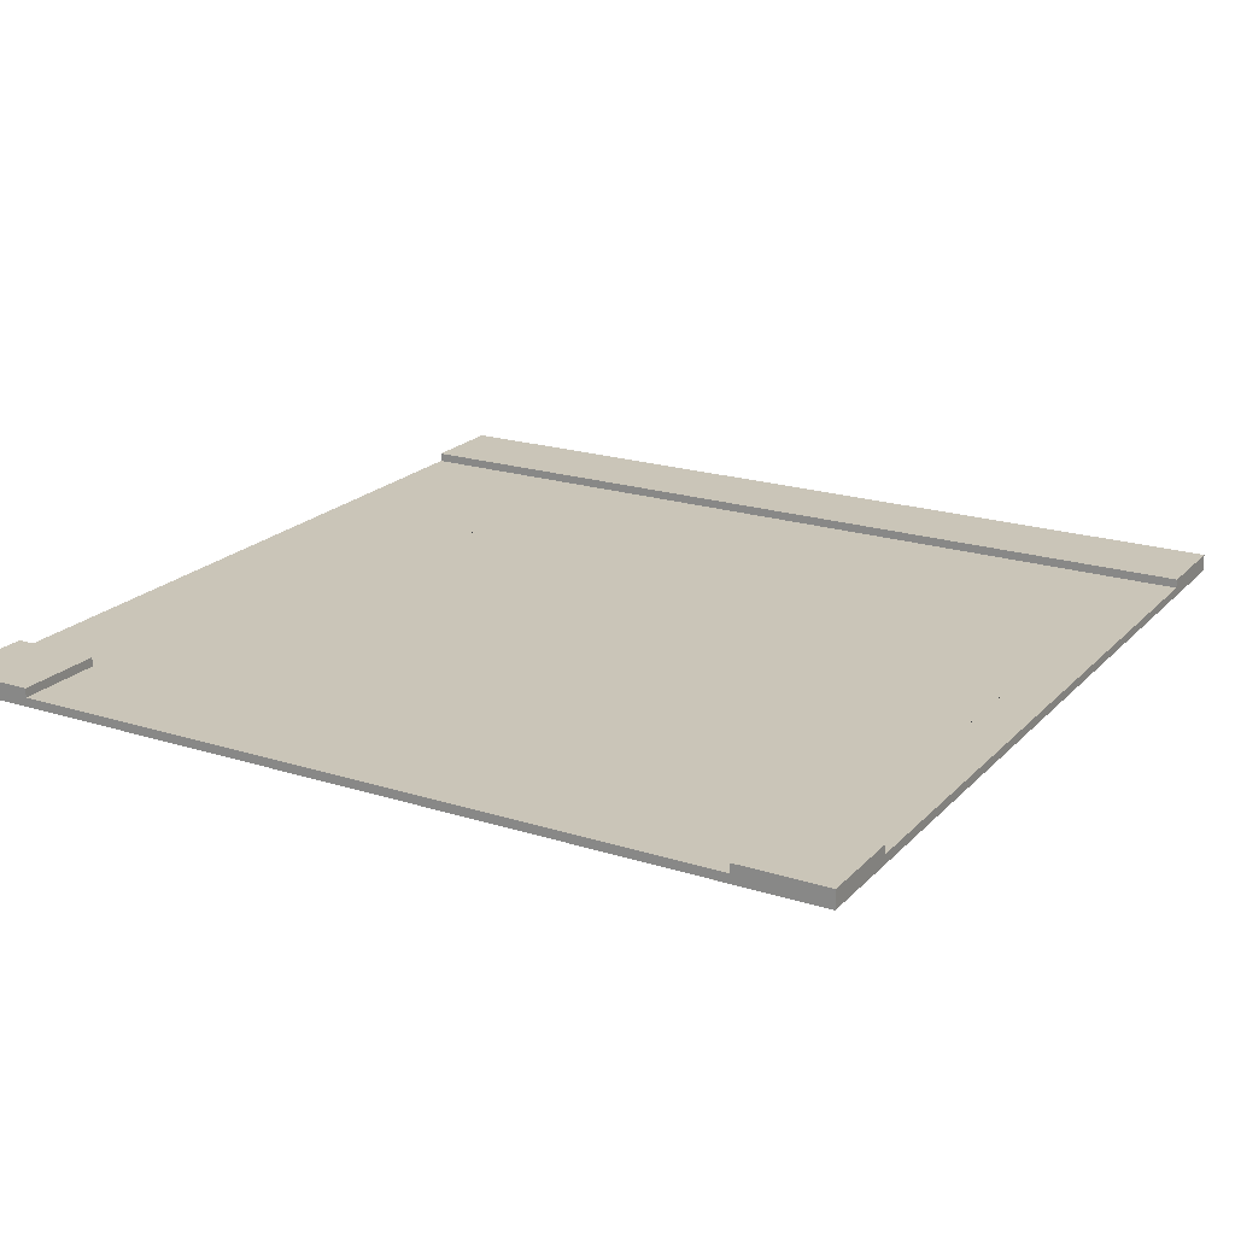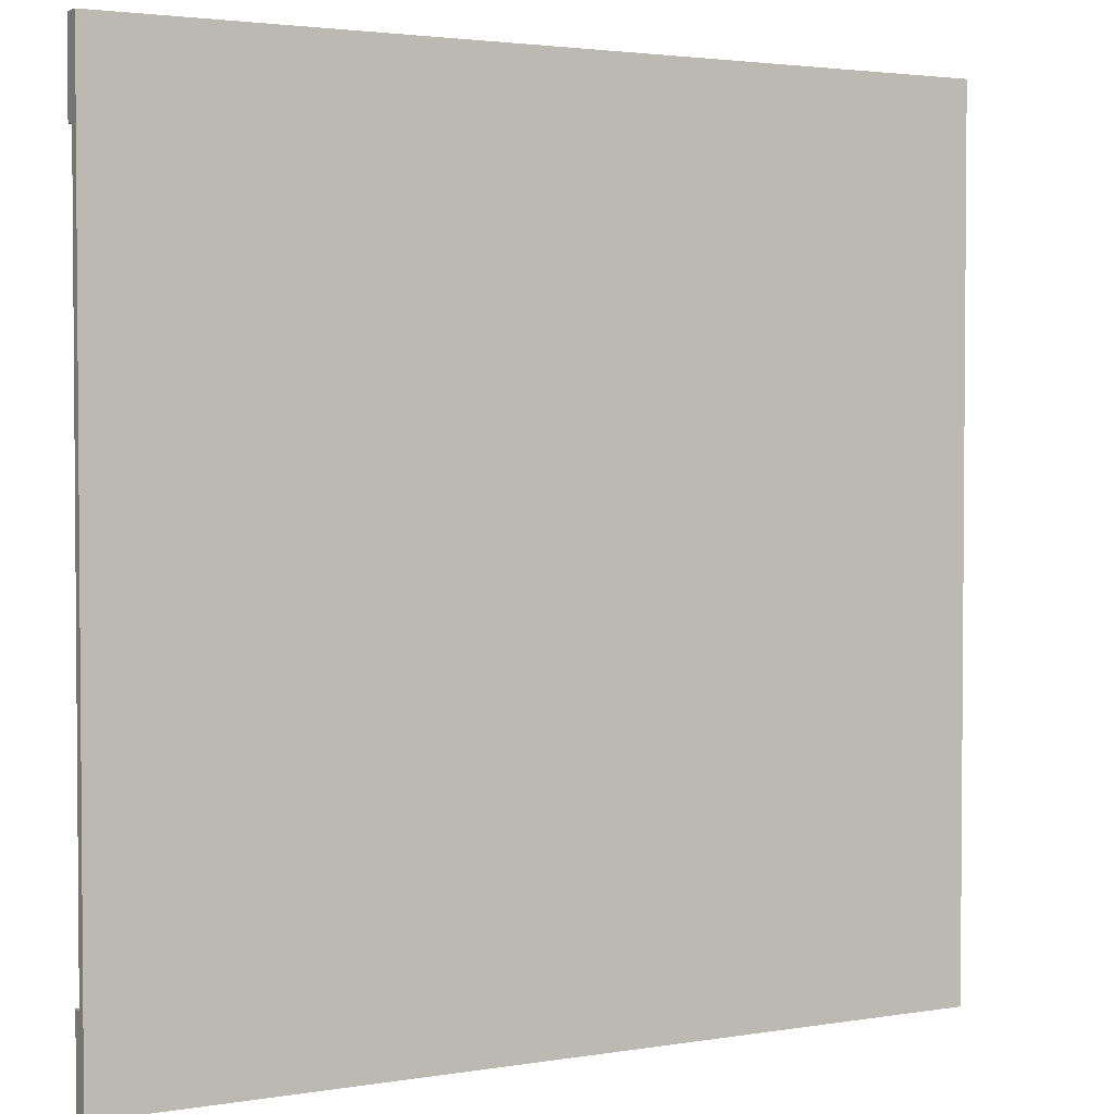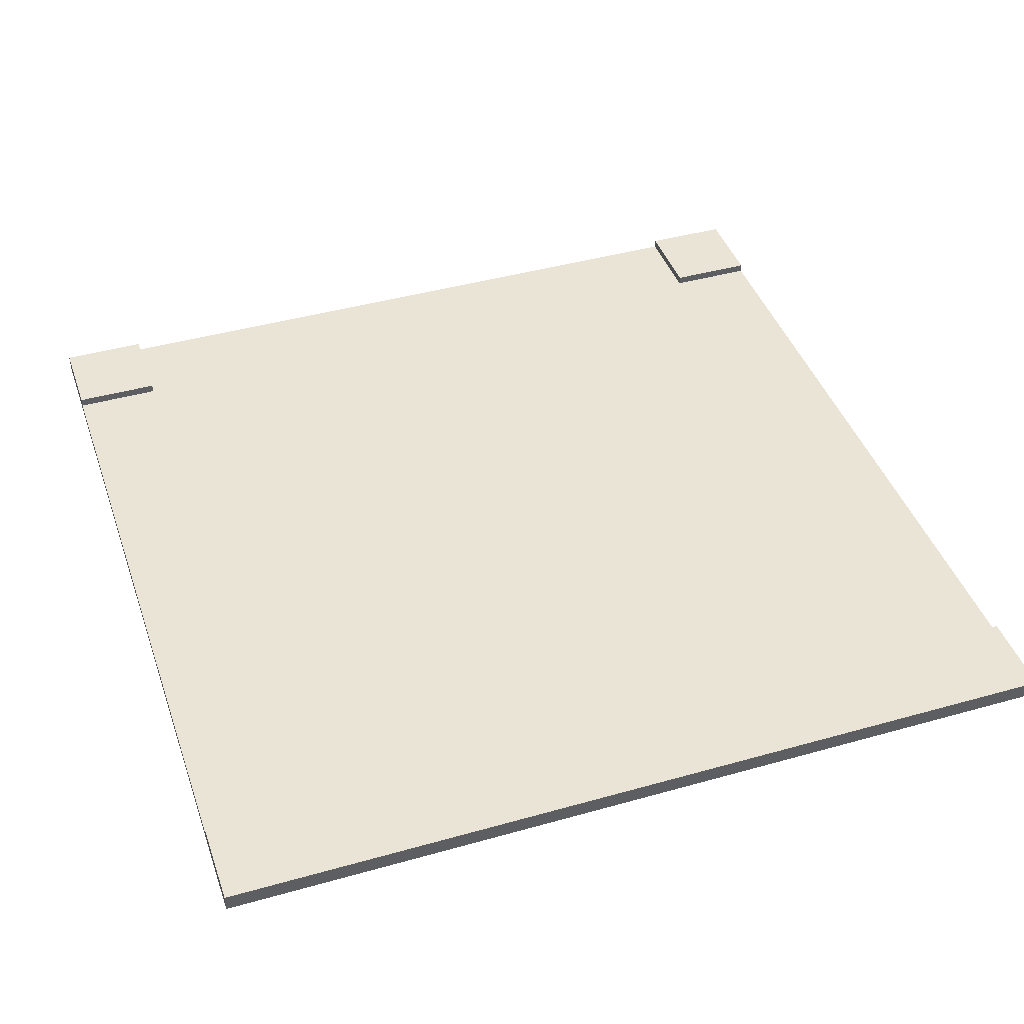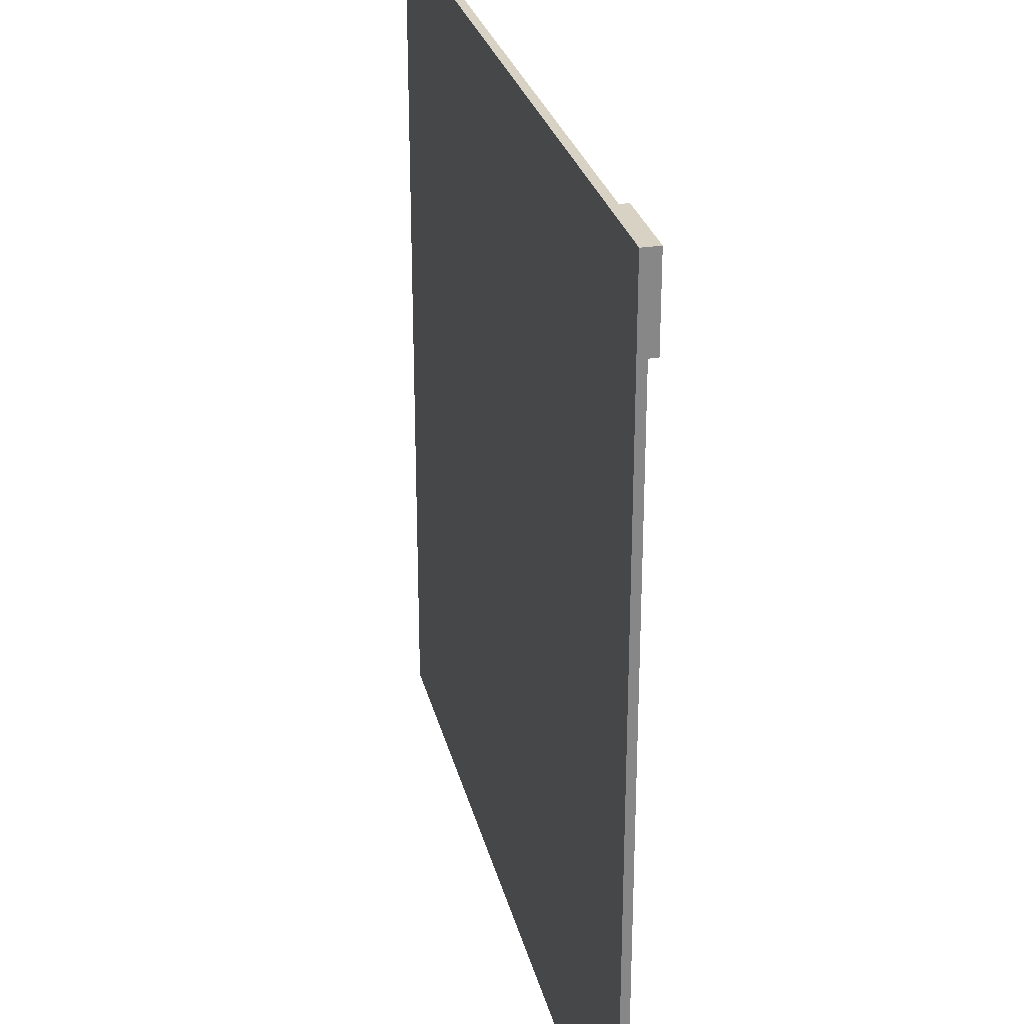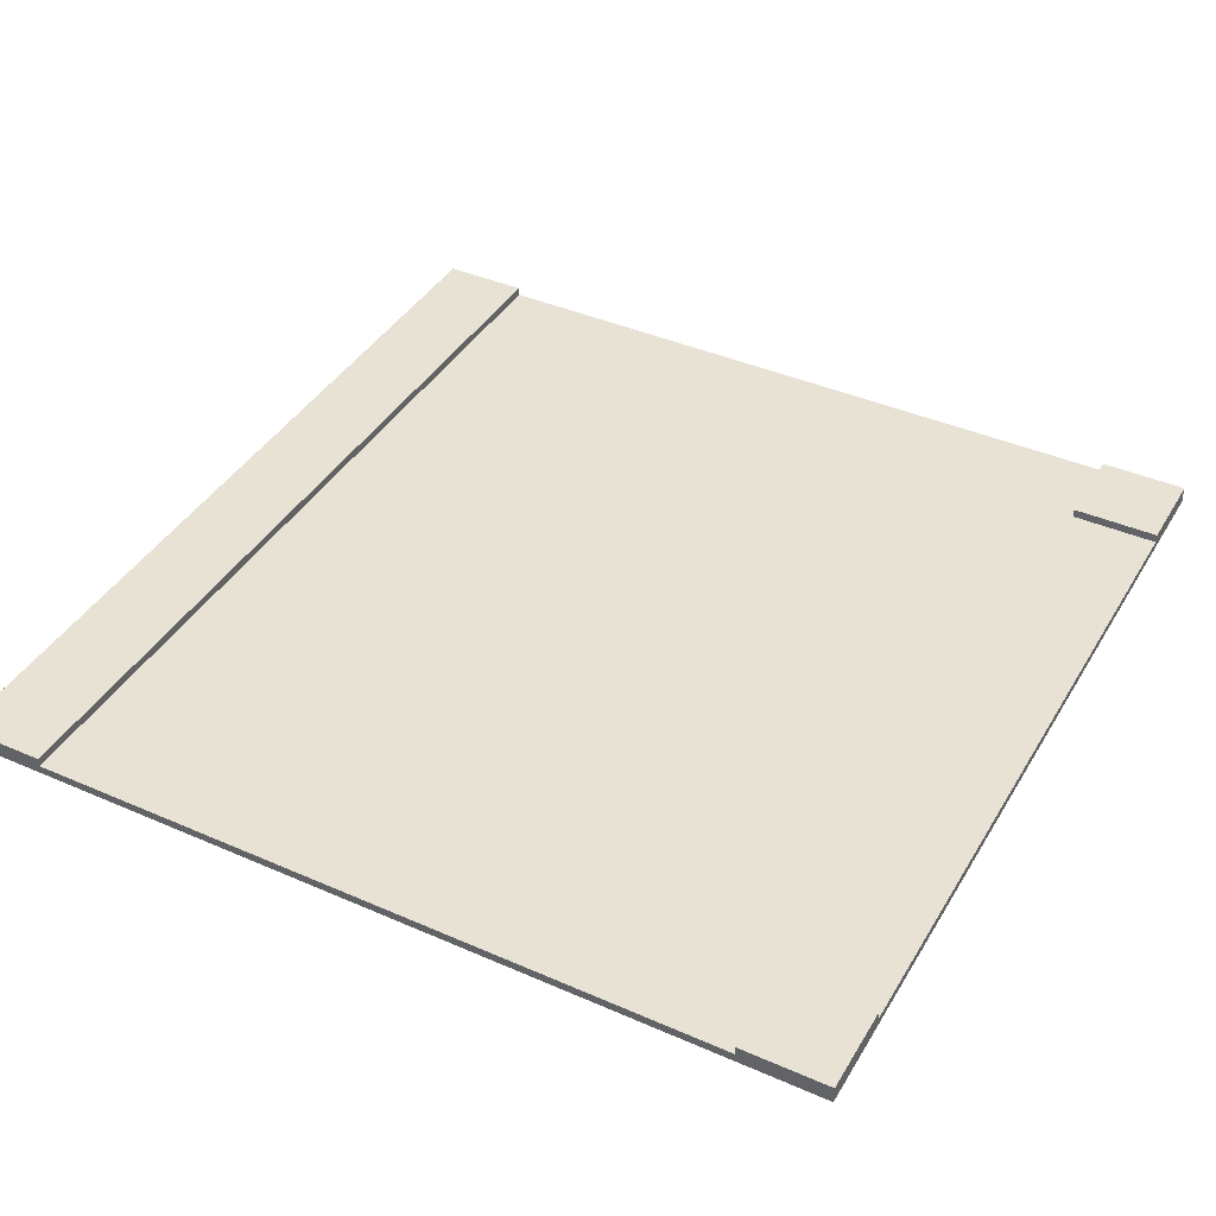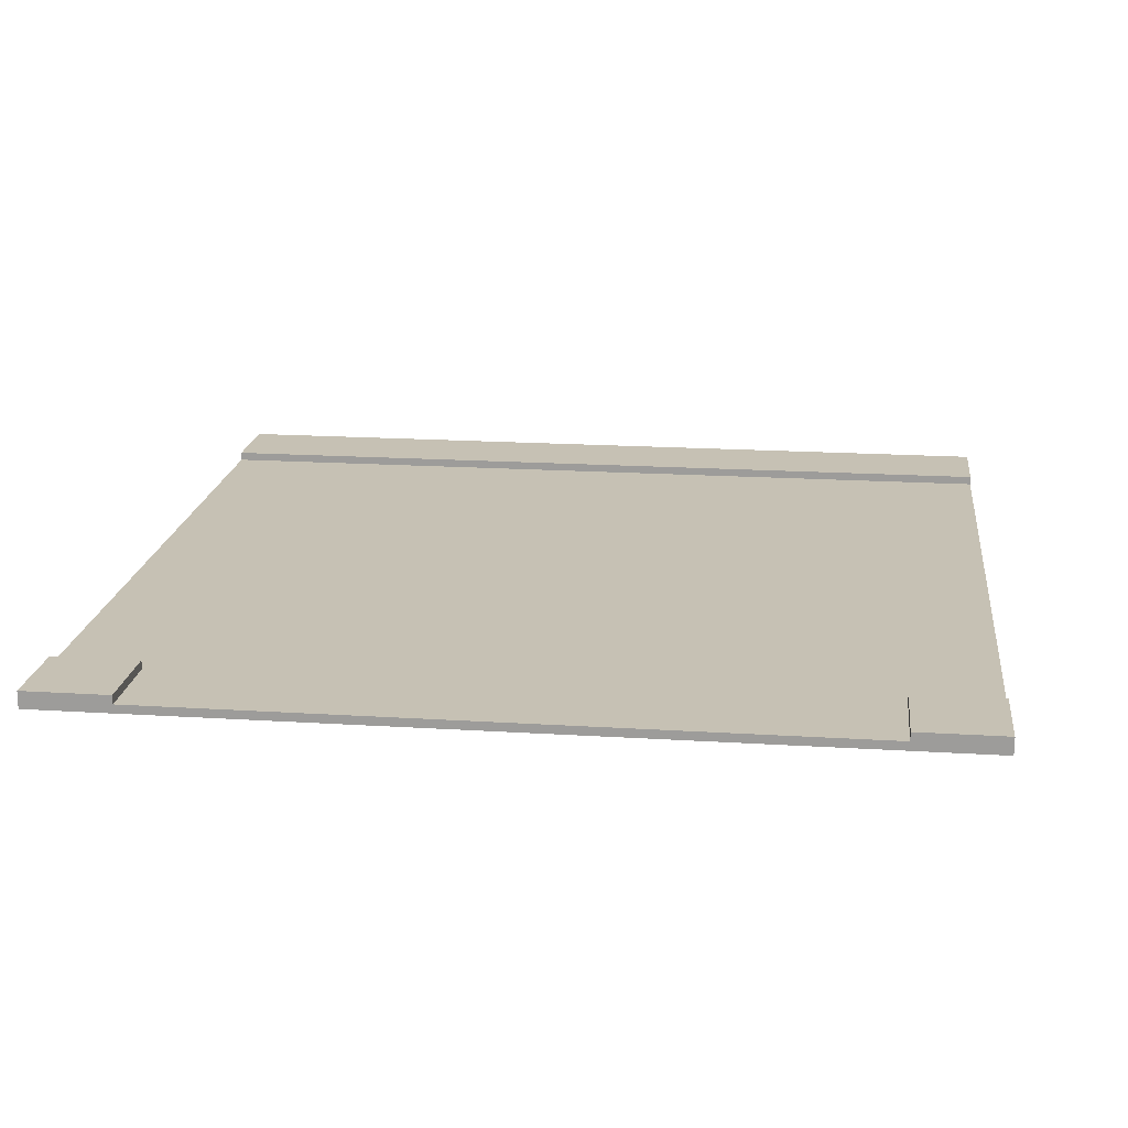
<metadata>
{"format":"obj","ext":"obj","renderer":"f3d","projection":"perspective","resolution":1024,"background":"white","views":[{"elev":20.3,"azim":30.0,"up":"+Y"},{"elev":2.7,"azim":-30.0,"up":"+Z"},{"elev":42.7,"azim":161.4,"up":"+Y"},{"elev":27.7,"azim":76.9,"up":"+Z"},{"elev":40.6,"azim":-61.8,"up":"+Y"},{"elev":18.5,"azim":6.9,"up":"+Y"}]}
</metadata>
<code>
g road-intersection-path
v 0.4 0.02 0.5 1 1 1
v 0.5 0.02 0.5 1 1 1
v 0.4 0.01 0.5 1 1 1
v 0.5 0 0.5 1 1 1
v -0.5 0 0.5 1 1 1
v 0.3 0.01 0.5 1 1 1
v -0.3 0.01 0.5 1 1 1
v -0.4 0.01 0.5 1 1 1
v -0.5 0.02 0.5 1 1 1
v -0.4 0.02 0.5 1 1 1
v -0.5 0.02 0.4 1 1 1
v -0.5 0.01 0.4 1 1 1
v -0.5 0.01 0.3 1 1 1
v -0.5 0.01 -0.3 1 1 1
v -0.5 0.01 -0.4 1 1 1
v -0.5 0 -0.5 1 1 1
v -0.5 0.02 -0.5 1 1 1
v -0.5 0.02 -0.4 1 1 1
v 0.5 0.02 0.4 1 1 1
v 0.5 0.01 0.4 1 1 1
v 0.5 0.01 0.3 1 1 1
v 0.5 0.01 -0.3 1 1 1
v 0.5 0.01 -0.4 1 1 1
v 0.5 0 -0.5 1 1 1
v 0.5 0.02 -0.4 1 1 1
v 0.5 0.02 -0.5 1 1 1
v -0.275 0.01 0.45 1 1 1
v -0.225 0.01 0.45 1 1 1
v -0.275 0.01 0.3 1 1 1
v -0.175 0.01 0.45 1 1 1
v -0.175 0.01 0.3 1 1 1
v -0.225 0.01 0.3 1 1 1
v -0.125 0.01 0.45 1 1 1
v -0.3 0.01 -0.275 1 1 1
v -0.125 0.01 0.3 1 1 1
v -0.075 0.01 0.45 1 1 1
v -0.025 0.01 0.45 1 1 1
v 0.025 0.01 0.45 1 1 1
v -0.075 0.01 0.3 1 1 1
v -0.025 0.01 0.3 1 1 1
v 0.025 0.01 0.3 1 1 1
v 0.075 0.01 0.3 1 1 1
v 0.075 0.01 0.45 1 1 1
v 0.125 0.01 0.3 1 1 1
v 0.175 0.01 0.3 1 1 1
v 0.125 0.01 0.45 1 1 1
v 0.225 0.01 0.3 1 1 1
v 0.275 0.01 0.3 1 1 1
v 0.175 0.01 0.45 1 1 1
v 0.225 0.01 0.45 1 1 1
v 0.275 0.01 0.45 1 1 1
v 0.3 0.01 0.275 1 1 1
v 0.3 0.01 0.3 1 1 1
v 0.45 0.01 0.275 1 1 1
v 0.3 0.01 0.225 1 1 1
v 0.45 0.01 -0.275 1 1 1
v 0.3 0.01 -0.275 1 1 1
v 0.45 0.01 -0.225 1 1 1
v 0.45 0.01 -0.175 1 1 1
v 0.45 0.01 -0.125 1 1 1
v 0.3 0.01 -0.225 1 1 1
v 0.3 0.01 -0.175 1 1 1
v 0.3 0.01 -0.125 1 1 1
v 0.3 0.01 0.175 1 1 1
v -0.45 0.01 -0.275 1 1 1
v 0.3 0.01 -0.075 1 1 1
v 0.45 0.01 0.225 1 1 1
v -0.45 0.01 -0.225 1 1 1
v 0.45 0.01 0.175 1 1 1
v 0.3 0.01 0.125 1 1 1
v 0.45 0.01 0.125 1 1 1
v 0.45 0.01 -0.075 1 1 1
v 0.45 0.01 -0.025 1 1 1
v 0.3 0.01 -0.025 1 1 1
v 0.3 0.01 0.075 1 1 1
v 0.45 0.01 0.075 1 1 1
v 0.45 0.01 0.025 1 1 1
v 0.3 0.01 0.025 1 1 1
v -0.3 0.01 0.275 1 1 1
v -0.3 0.01 -0.225 1 1 1
v -0.3 0.01 0.3 1 1 1
v -0.3 0.01 -0.175 1 1 1
v -0.45 0.01 0.275 1 1 1
v -0.3 0.01 -0.125 1 1 1
v -0.5 0.01 0.3 1 1 1
v -0.45 0.01 -0.175 1 1 1
v -0.45 0.01 0.225 1 1 1
v -0.45 0.01 -0.125 1 1 1
v -0.3 0.01 -0.075 1 1 1
v -0.45 0.01 -0.075 1 1 1
v -0.3 0.01 -0.025 1 1 1
v -0.45 0.01 -0.025 1 1 1
v -0.3 0.01 0.025 1 1 1
v -0.45 0.01 0.025 1 1 1
v -0.3 0.01 0.075 1 1 1
v -0.45 0.01 0.075 1 1 1
v -0.45 0.01 0.175 1 1 1
v -0.3 0.01 0.225 1 1 1
v -0.45 0.01 0.125 1 1 1
v -0.3 0.01 0.175 1 1 1
v -0.3 0.01 0.125 1 1 1
v -0.4 0.01 0.4 1 1 1
v -0.4 0.02 0.4 1 1 1
v 0.4 0.02 0.4 1 1 1
v 0.4 0.01 0.4 1 1 1
v 0.45 0.01 0.125 1 1 1
v 0.3 0.01 0.125 1 1 1
v -0.3 0.01 0.125 1 1 1
v -0.45 0.01 0.125 1 1 1
v 0.45 0.01 0.025 1 1 1
v 0.45 0.01 0.075 1 1 1
v 0.3 0.01 0.025 1 1 1
v 0.3 0.01 0.075 1 1 1
v 0.45 0.01 -0.075 1 1 1
v 0.45 0.01 -0.025 1 1 1
v 0.3 0.01 -0.075 1 1 1
v 0.3 0.01 -0.025 1 1 1
v 0.275 0.01 0.45 1 1 1
v 0.225 0.01 0.45 1 1 1
v -0.3 0.01 0.025 1 1 1
v -0.3 0.01 0.075 1 1 1
v -0.45 0.01 0.025 1 1 1
v -0.45 0.01 0.075 1 1 1
v 0.075 0.01 0.45 1 1 1
v 0.025 0.01 0.45 1 1 1
v 0.075 0.01 0.3 1 1 1
v 0.025 0.01 0.3 1 1 1
v -0.3 0.01 -0.075 1 1 1
v -0.3 0.01 -0.025 1 1 1
v -0.45 0.01 -0.075 1 1 1
v -0.45 0.01 -0.025 1 1 1
v -0.025 0.01 0.45 1 1 1
v -0.075 0.01 0.45 1 1 1
v -0.025 0.01 0.3 1 1 1
v -0.075 0.01 0.3 1 1 1
v -0.125 0.01 0.45 1 1 1
v -0.175 0.01 0.45 1 1 1
v -0.125 0.01 0.3 1 1 1
v -0.175 0.01 0.3 1 1 1
v 0.175 0.01 0.45 1 1 1
v 0.125 0.01 0.45 1 1 1
v 0.125 0.01 0.3 1 1 1
v -0.225 0.01 0.45 1 1 1
v -0.275 0.01 0.45 1 1 1
v -0.275 0.01 0.3 1 1 1
v 0.5 0.01 -0.4 1 1 1
v 0.5 0.01 -0.3 1 1 1
v -0.5 0.01 -0.4 1 1 1
v -0.5 0.01 -0.3 1 1 1
f 3 2 1
f 3 4 2
f 4 3 5
f 5 3 6
f 7 5 6
f 8 5 7
f 5 8 9
f 9 8 10
f 11 5 9
f 12 5 11
f 13 5 12
f 14 5 13
f 15 5 14
f 15 16 5
f 16 15 17
f 18 17 15
f 2 20 19
f 20 2 4
f 4 21 20
f 4 22 21
f 4 23 22
f 24 23 4
f 24 25 23
f 25 24 26
f 7 28 27
f 7 27 29
f 7 30 28
f 28 30 31
f 31 32 28
f 7 33 30
f 31 34 32
f 32 34 29
f 35 34 31
f 7 36 33
f 7 37 36
f 7 38 37
f 33 36 39
f 39 35 33
f 39 34 35
f 40 34 39
f 41 40 37
f 37 38 41
f 41 34 40
f 42 34 41
f 7 43 38
f 44 34 42
f 44 42 43
f 45 34 44
f 43 46 44
f 7 46 43
f 47 34 45
f 48 34 47
f 47 45 49
f 7 49 46
f 49 50 47
f 7 50 49
f 7 51 50
f 51 7 6
f 6 48 51
f 52 48 6
f 52 34 48
f 53 52 6
f 53 54 52
f 55 34 52
f 21 54 53
f 54 21 56
f 22 56 21
f 56 22 14
f 56 14 57
f 54 56 58
f 54 58 59
f 54 59 60
f 61 59 58
f 57 14 61
f 61 14 34
f 59 61 62
f 61 34 62
f 62 34 63
f 64 34 55
f 34 14 65
f 63 34 66
f 67 64 55
f 65 14 68
f 64 67 69
f 54 69 67
f 70 34 64
f 54 71 69
f 72 63 66
f 63 72 60
f 54 60 72
f 54 72 73
f 66 34 74
f 71 75 70
f 75 34 70
f 75 71 76
f 54 76 71
f 54 77 76
f 54 73 77
f 74 77 73
f 77 74 78
f 74 34 78
f 78 34 75
f 79 29 34
f 79 34 80
f 81 29 79
f 7 29 81
f 79 80 82
f 83 81 79
f 79 82 84
f 68 82 80
f 81 83 85
f 82 68 86
f 85 83 14
f 68 14 86
f 87 14 83
f 86 14 88
f 88 89 84
f 79 84 89
f 89 88 90
f 88 14 90
f 79 89 91
f 90 14 92
f 92 93 91
f 79 91 93
f 93 92 94
f 92 14 94
f 79 93 95
f 94 14 96
f 97 14 87
f 98 97 87
f 99 14 97
f 96 14 99
f 97 98 100
f 79 100 98
f 101 96 99
f 96 101 95
f 79 101 100
f 79 95 101
f 17 24 16
f 24 17 26
f 17 25 26
f 25 17 18
f 4 16 24
f 16 4 5
f 11 102 12
f 102 11 103
f 25 15 23
f 15 25 18
f 10 102 103
f 102 10 8
f 11 10 103
f 10 11 9
f 104 2 19
f 2 104 1
f 104 20 105
f 20 104 19
f 3 104 105
f 104 3 1
f 107 69 106
f 69 107 64
f 109 100 108
f 100 109 97
f 65 80 34
f 80 65 68
f 86 84 82
f 84 86 88
f 112 111 110
f 111 112 113
f 116 115 114
f 115 116 117
f 48 119 118
f 119 48 47
f 122 121 120
f 121 122 123
f 57 58 56
f 58 57 61
f 126 125 124
f 125 126 127
f 130 129 128
f 129 130 131
f 134 133 132
f 133 134 135
f 138 137 136
f 137 138 139
f 45 141 140
f 141 45 142
f 62 60 59
f 60 62 63
f 87 79 98
f 79 87 83
f 55 54 67
f 54 55 52
f 32 144 143
f 144 32 145
f 148 147 146
f 147 148 149
f 53 20 21
f 20 53 105
f 105 53 3
f 3 53 6
f 13 7 81
f 7 13 102
f 102 13 12
f 8 7 102
g road-intersection-path
f 3 2 1
f 3 4 2
f 4 3 5
f 5 3 6
f 7 5 6
f 8 5 7
f 5 8 9
f 9 8 10
f 11 5 9
f 12 5 11
f 13 5 12
f 14 5 13
f 15 5 14
f 15 16 5
f 16 15 17
f 18 17 15
f 2 20 19
f 20 2 4
f 4 21 20
f 4 22 21
f 4 23 22
f 24 23 4
f 24 25 23
f 25 24 26
f 7 28 27
f 7 27 29
f 7 30 28
f 28 30 31
f 31 32 28
f 7 33 30
f 31 34 32
f 32 34 29
f 35 34 31
f 7 36 33
f 7 37 36
f 7 38 37
f 33 36 39
f 39 35 33
f 39 34 35
f 40 34 39
f 41 40 37
f 37 38 41
f 41 34 40
f 42 34 41
f 7 43 38
f 44 34 42
f 44 42 43
f 45 34 44
f 43 46 44
f 7 46 43
f 47 34 45
f 48 34 47
f 47 45 49
f 7 49 46
f 49 50 47
f 7 50 49
f 7 51 50
f 51 7 6
f 6 48 51
f 52 48 6
f 52 34 48
f 53 52 6
f 53 54 52
f 55 34 52
f 21 54 53
f 54 21 56
f 22 56 21
f 56 22 14
f 56 14 57
f 54 56 58
f 54 58 59
f 54 59 60
f 61 59 58
f 57 14 61
f 61 14 34
f 59 61 62
f 61 34 62
f 62 34 63
f 64 34 55
f 34 14 65
f 63 34 66
f 67 64 55
f 65 14 68
f 64 67 69
f 54 69 67
f 70 34 64
f 54 71 69
f 72 63 66
f 63 72 60
f 54 60 72
f 54 72 73
f 66 34 74
f 71 75 70
f 75 34 70
f 75 71 76
f 54 76 71
f 54 77 76
f 54 73 77
f 74 77 73
f 77 74 78
f 74 34 78
f 78 34 75
f 79 29 34
f 79 34 80
f 81 29 79
f 7 29 81
f 79 80 82
f 83 81 79
f 79 82 84
f 68 82 80
f 81 83 85
f 82 68 86
f 85 83 14
f 68 14 86
f 87 14 83
f 86 14 88
f 88 89 84
f 79 84 89
f 89 88 90
f 88 14 90
f 79 89 91
f 90 14 92
f 92 93 91
f 79 91 93
f 93 92 94
f 92 14 94
f 79 93 95
f 94 14 96
f 97 14 87
f 98 97 87
f 99 14 97
f 96 14 99
f 97 98 100
f 79 100 98
f 101 96 99
f 96 101 95
f 79 101 100
f 79 95 101
f 17 24 16
f 24 17 26
f 17 25 26
f 25 17 18
f 4 16 24
f 16 4 5
f 11 102 12
f 102 11 103
f 25 15 23
f 15 25 18
f 10 102 103
f 102 10 8
f 11 10 103
f 10 11 9
f 104 2 19
f 2 104 1
f 104 20 105
f 20 104 19
f 3 104 105
f 104 3 1
f 107 69 106
f 69 107 64
f 109 100 108
f 100 109 97
f 65 80 34
f 80 65 68
f 86 84 82
f 84 86 88
f 112 111 110
f 111 112 113
f 116 115 114
f 115 116 117
f 48 119 118
f 119 48 47
f 122 121 120
f 121 122 123
f 57 58 56
f 58 57 61
f 126 125 124
f 125 126 127
f 130 129 128
f 129 130 131
f 134 133 132
f 133 134 135
f 138 137 136
f 137 138 139
f 45 141 140
f 141 45 142
f 62 60 59
f 60 62 63
f 87 79 98
f 79 87 83
f 55 54 67
f 54 55 52
f 32 144 143
f 144 32 145
f 148 147 146
f 147 148 149
f 53 20 21
f 20 53 105
f 105 53 3
f 3 53 6
f 13 7 81
f 7 13 102
f 102 13 12
f 8 7 102

</code>
